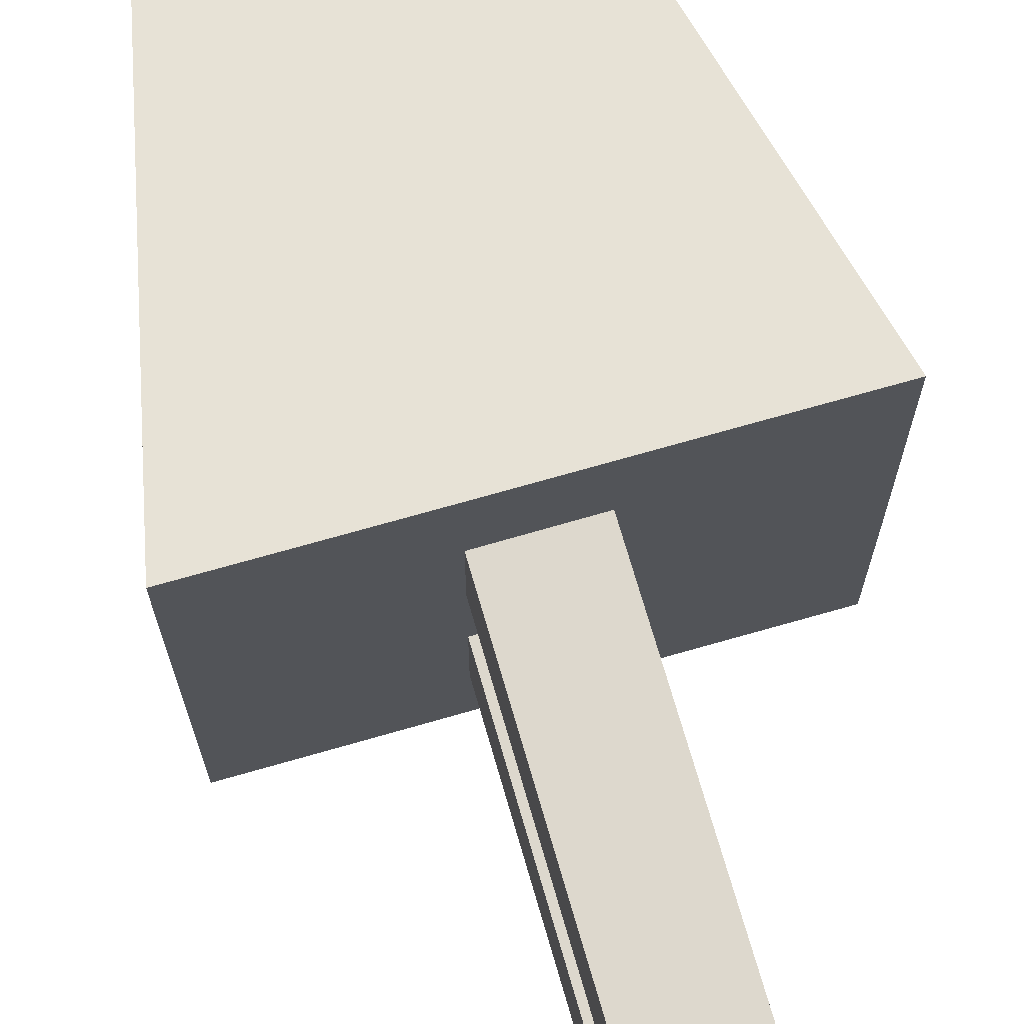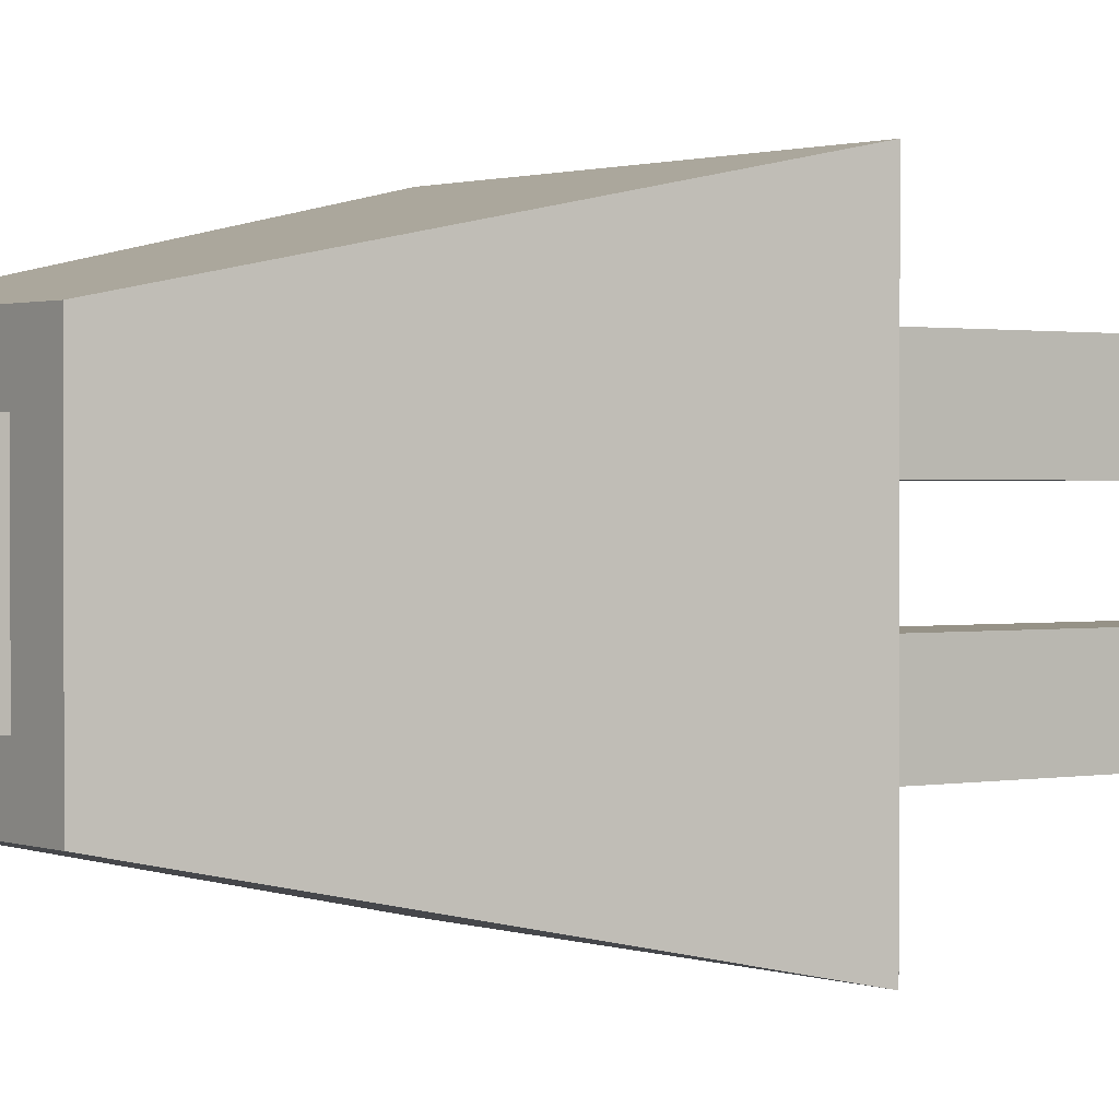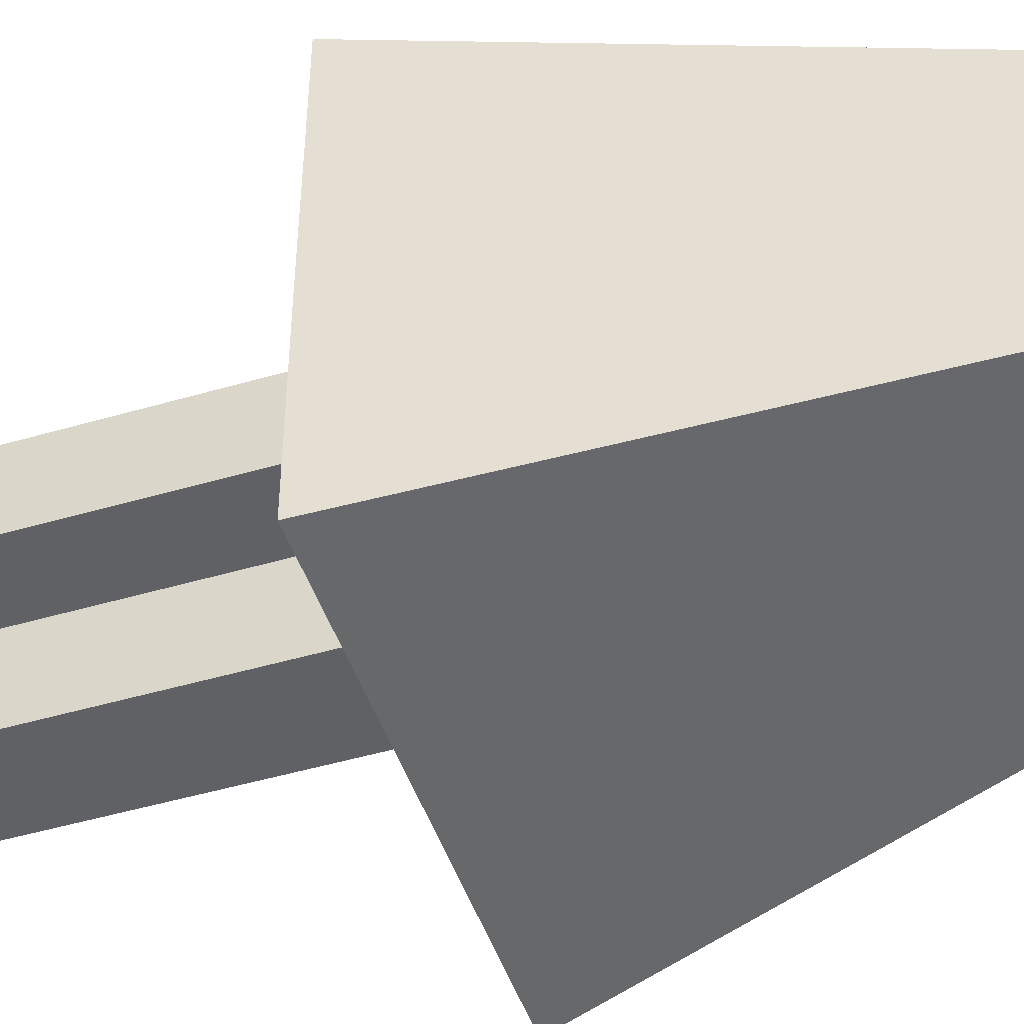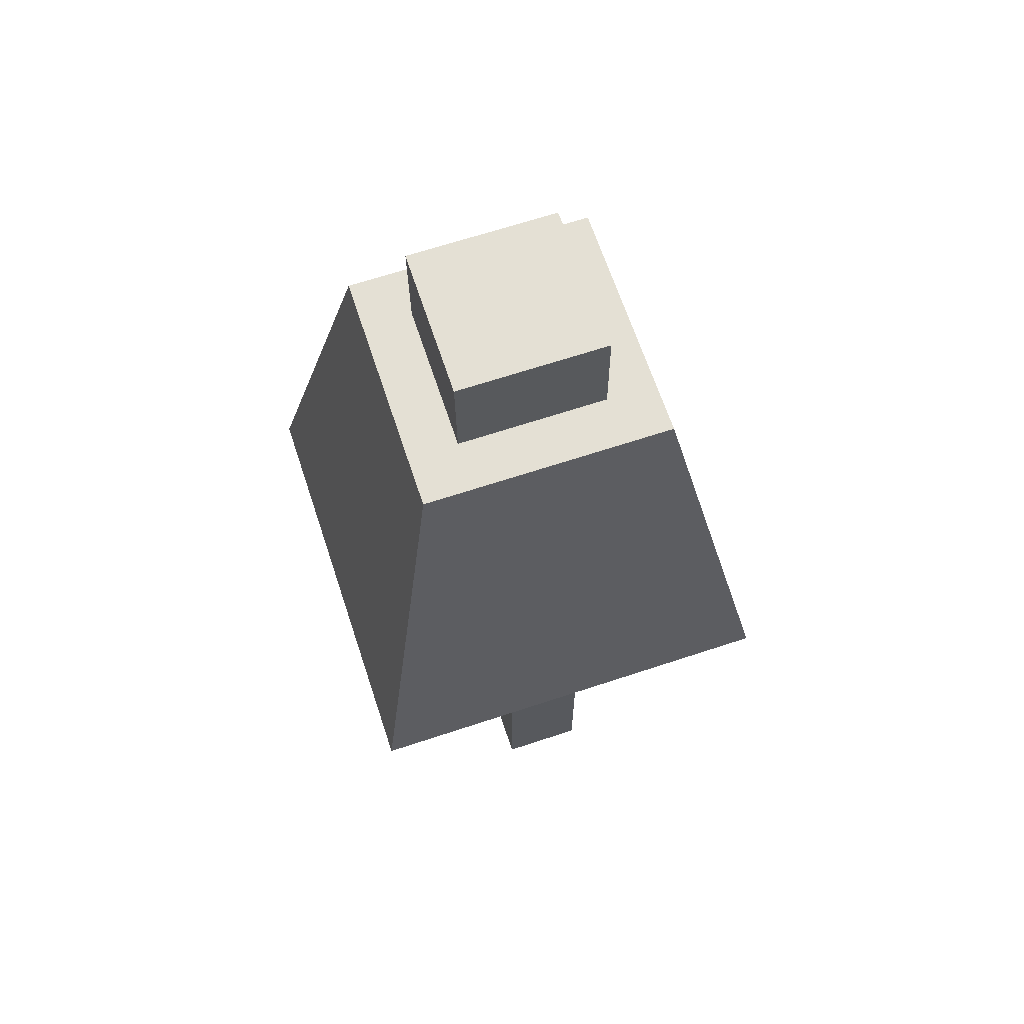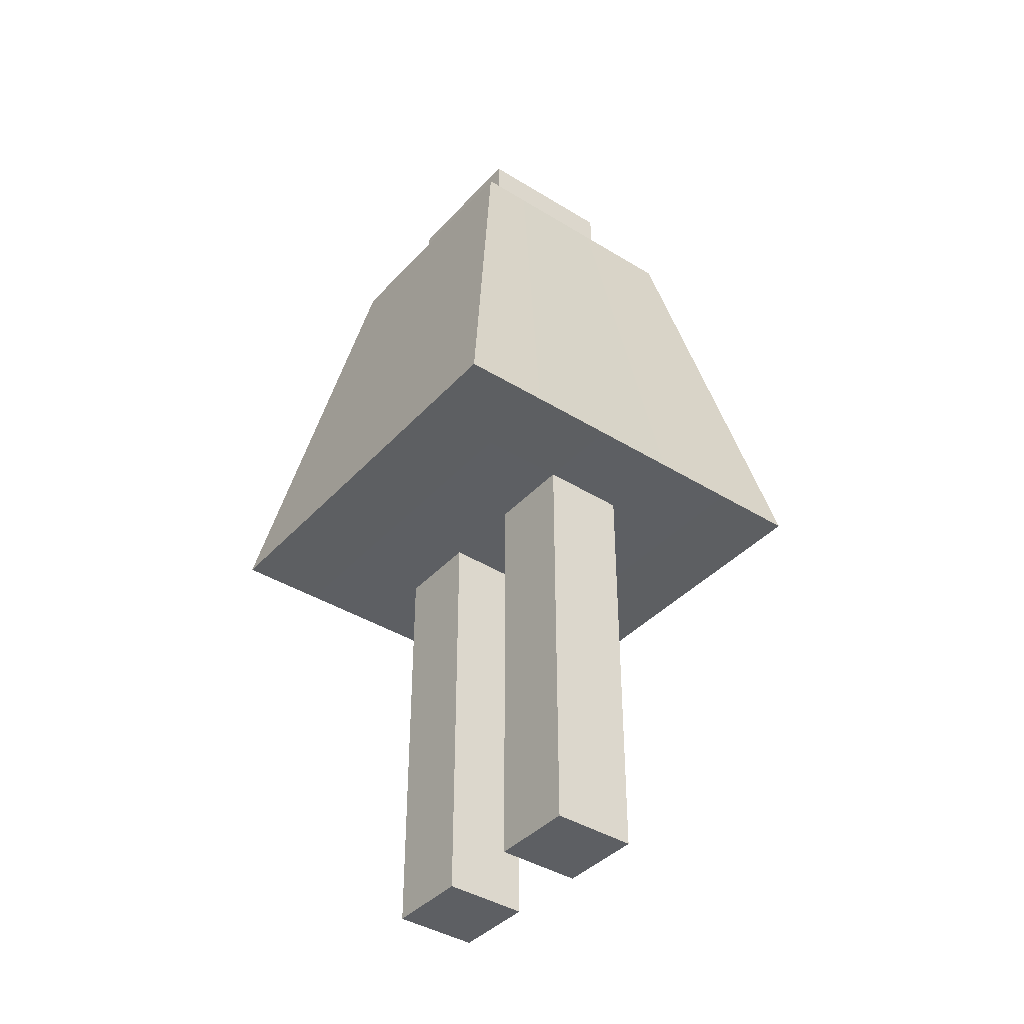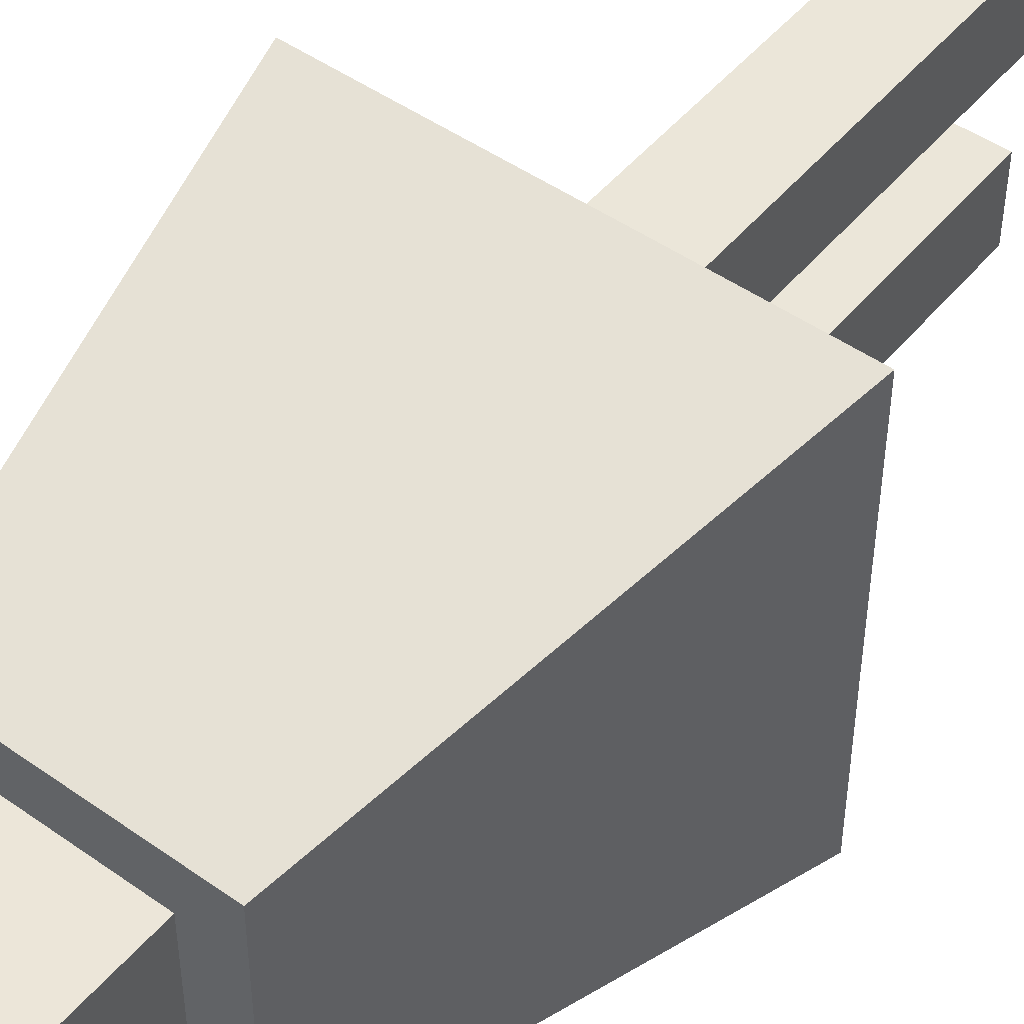
<metadata>
{"format":"obj","ext":"obj","renderer":"f3d","projection":"perspective","resolution":1024,"background":"white","views":[{"elev":72.2,"azim":-16.2,"up":"+Z"},{"elev":1.0,"azim":-126.9,"up":"+Z"},{"elev":-48.0,"azim":108.2,"up":"+Z"},{"elev":65.5,"azim":161.5,"up":"+Y"},{"elev":-40.1,"azim":142.2,"up":"+Y"},{"elev":48.3,"azim":-142.3,"up":"+Z"}]}
</metadata>
<code>
o Cube
v 1.002 2.004 -0.9975
v 0.9974 2.008 1.002
v -1.003 2.018 0.9977
v -0.9979 2.015 -1.002
v 0.6112 4.003 -0.5929
v 0.6061 4.007 0.586
v -0.5728 4.019 0.5807
v -0.5674 4.015 -0.5983
v 1.001 2.004 -0.5972
v 1 2.004 -0.1968
v 0.999 2.005 0.2033
v 0.9981 2.006 0.6028
v -1.002 2.018 0.5974
v -1.001 2.018 0.197
v -0.9997 2.017 -0.203
v -0.9987 2.016 -0.6025
v 0.6106 4.004 -0.3571
v 0.6095 4.005 -0.1214
v 0.6084 4.005 0.1144
v 0.6073 4.006 0.3502
v -0.5715 4.018 0.3448
v -0.5704 4.017 0.109
v -0.5694 4.017 -0.1268
v -0.5683 4.016 -0.3626
v 0.3737 4.007 -0.1225
v -0.3336 4.014 -0.1257
v -0.6006 2.014 0.1988
v -0.2 2.011 0.2
v 0.2 2.011 0.2
v 0.5993 2.009 0.2013
v -0.3316 4.013 -0.5972
v -0.09574 4.01 -0.5962
v 0.14 4.008 -0.5951
v 0.3756 4.006 -0.594
v 0.3726 4.008 0.1133
v -0.3347 4.015 0.1101
v 0.3716 4.009 0.3491
v 0.1358 4.011 0.348
v -0.09998 4.013 0.3469
v -0.3357 4.016 0.3458
v -0.3369 4.016 0.5817
v -0.1011 4.014 0.5827
v 0.1347 4.012 0.5838
v 0.3704 4.009 0.5849
v -0.5991 2.013 -0.601
v -0.1999 2.011 -0.6
v 0.2001 2.011 -0.6
v 0.6008 2.008 -0.5989
v -0.5981 2.012 -1.001
v -0.1984 2.011 -1
v 0.2015 2.009 -0.9996
v 0.6018 2.007 -0.9987
v 0.3748 4.006 -0.3582
v 0.139 4.009 -0.3593
v -0.09674 4.011 -0.3604
v -0.3325 4.013 -0.3615
v -0.6023 2.015 0.9988
v -0.2019 2.013 0.9997
v 0.1981 2.012 1
v 0.5977 2.01 1.001
v -0.5998 2.014 -0.2012
v -0.2 2.011 -0.2
v 0.2 2.011 -0.2
v 0.6002 2.008 -0.1987
v -0.6012 2.014 0.599
v -0.2002 2.011 0.6
v 0.1998 2.011 0.6001
v 0.5987 2.01 0.6011
v -0.2 0.01117 0.2
v 0.2 0.01117 0.2
v -0.2 0.01117 0.6
v 0.2 0.01117 0.6
v -0.2 0.01117 -0.6
v 0.2 0.01117 -0.6
v -0.2 0.01117 -0.2
v 0.2 0.01117 -0.2
v 0.3787 4.507 -0.124
v 0.1429 4.509 -0.1251
v -0.09282 4.512 -0.1262
v -0.3286 4.514 -0.1273
v 0.3776 4.508 0.1117
v 0.1419 4.51 0.1106
v -0.0939 4.513 0.1096
v -0.3297 4.515 0.1085
v 0.3766 4.509 0.3475
v 0.1408 4.511 0.3464
v -0.09498 4.513 0.3453
v -0.3307 4.516 0.3443
v 0.3798 4.506 -0.3598
v 0.144 4.509 -0.3609
v -0.09174 4.511 -0.362
v -0.3275 4.513 -0.3631
f 65 57 3 13
f 40 21 7 41
f 12 20 6 2
f 57 41 7 3
f 16 24 8 4
f 31 49 4 8
f 49 45 16 4
f 45 61 15 16
f 61 27 14 15
f 27 65 13 14
f 31 8 24 56
f 56 24 23 26
f 26 23 22 36
f 36 22 21 40
f 1 5 17 9
f 9 17 18 10
f 10 18 19 11
f 11 19 20 12
f 3 7 21 13
f 13 21 22 14
f 14 22 23 15
f 15 23 24 16
f 34 52 51 33
f 60 44 43 59
f 38 39 42 43
f 67 59 58 66
f 32 50 49 31
f 59 43 42 58
f 51 47 46 50
f 33 51 50 32
f 58 42 41 57
f 66 58 57 65
f 20 37 44 6
f 12 2 60 68
f 2 6 44 60
f 5 1 52 34
f 52 48 47 51
f 1 9 48 52
f 50 46 45 49
f 68 60 59 67
f 37 38 43 44
f 39 40 41 42
f 9 10 64 48
f 48 64 63 47
f 63 62 75 76
f 46 62 61 45
f 10 11 30 64
f 64 30 29 63
f 63 29 28 62
f 62 28 27 61
f 11 12 68 30
f 30 68 67 29
f 67 66 71 72
f 28 66 65 27
f 5 34 53 17
f 34 33 54 53
f 33 32 55 54
f 32 31 56 55
f 17 53 25 18
f 35 25 77 81
f 38 37 85 86
f 56 26 80 92
f 18 25 35 19
f 55 56 92 91
f 37 35 81 85
f 53 54 90 89
f 19 35 37 20
f 26 36 84 80
f 39 38 86 87
f 25 53 89 77
f 70 72 71 69
f 29 67 72 70
f 28 29 70 69
f 66 28 69 71
f 74 76 75 73
f 47 63 76 74
f 46 47 74 73
f 62 46 73 75
f 89 90 78 77
f 90 91 79 78
f 91 92 80 79
f 77 78 82 81
f 78 79 83 82
f 79 80 84 83
f 81 82 86 85
f 82 83 87 86
f 83 84 88 87
f 54 55 91 90
f 40 39 87 88
f 36 40 88 84

</code>
